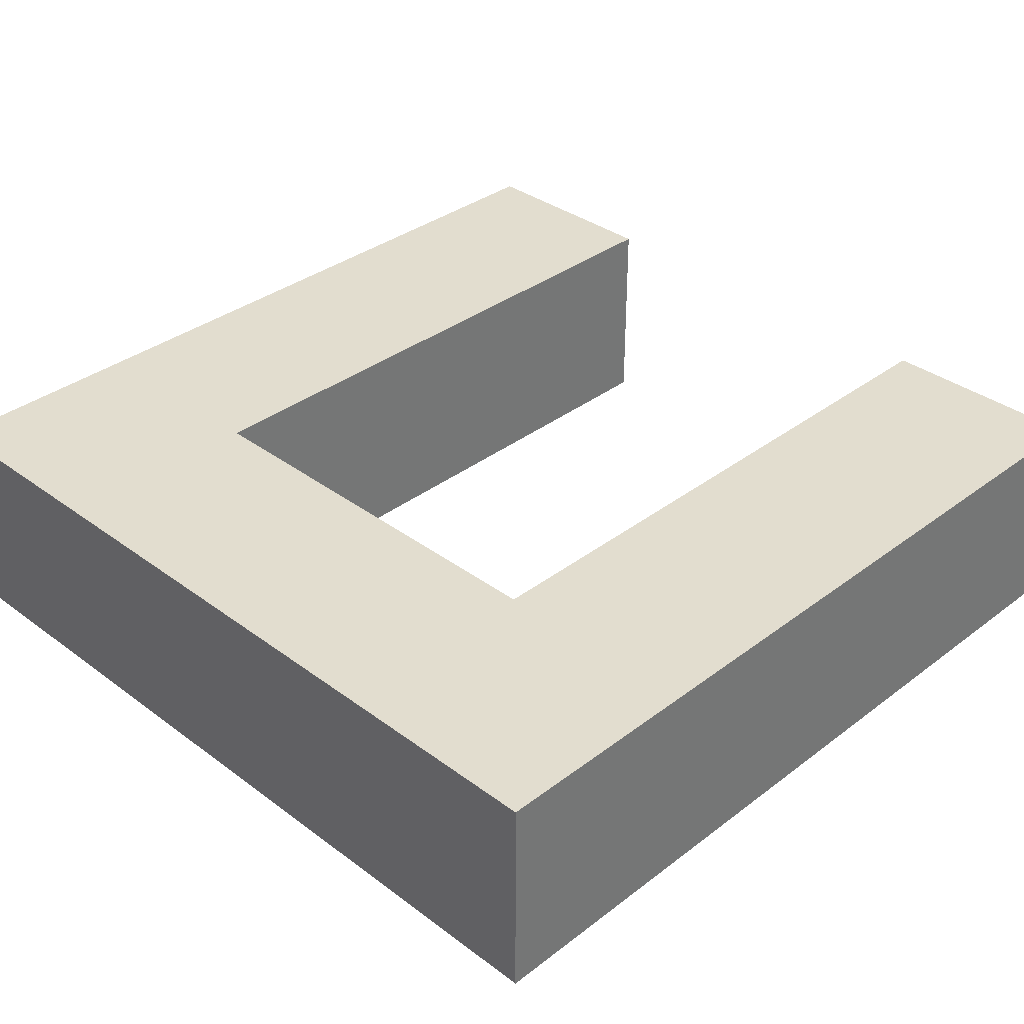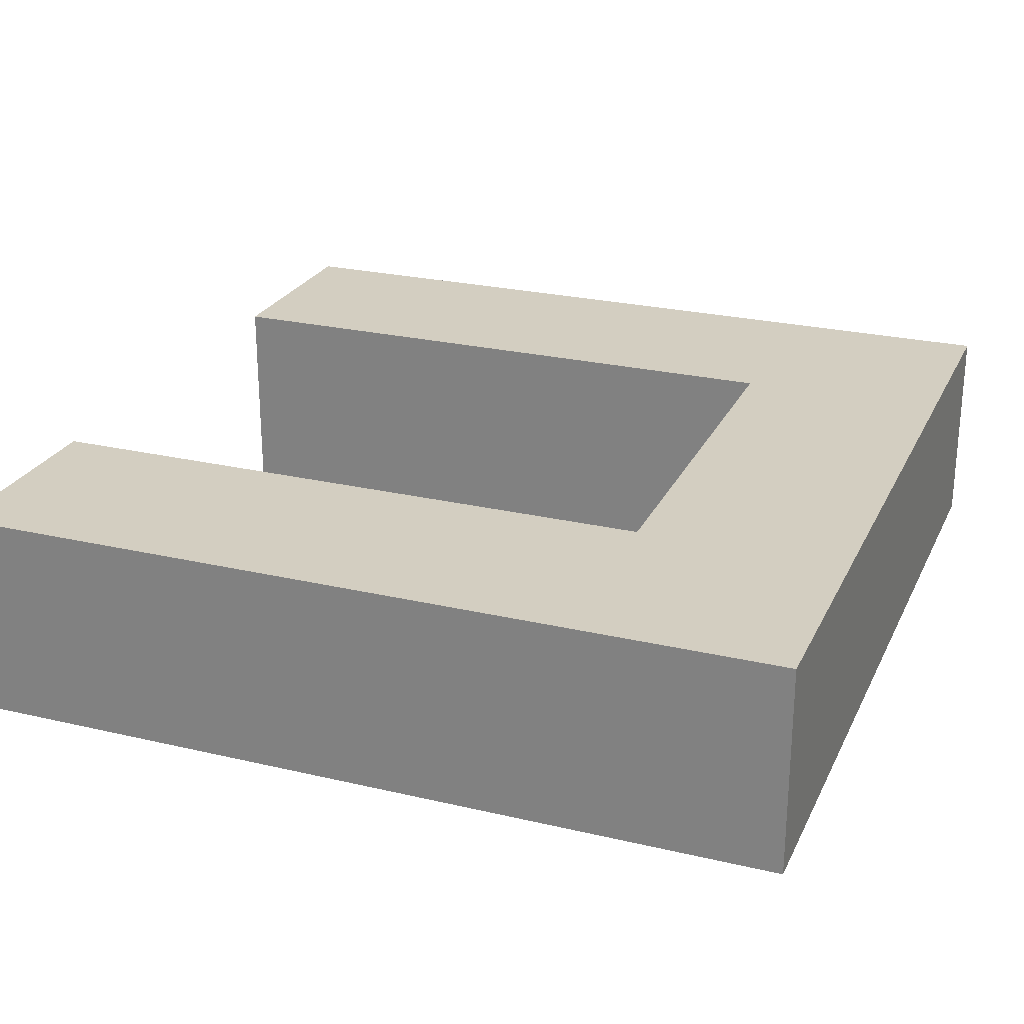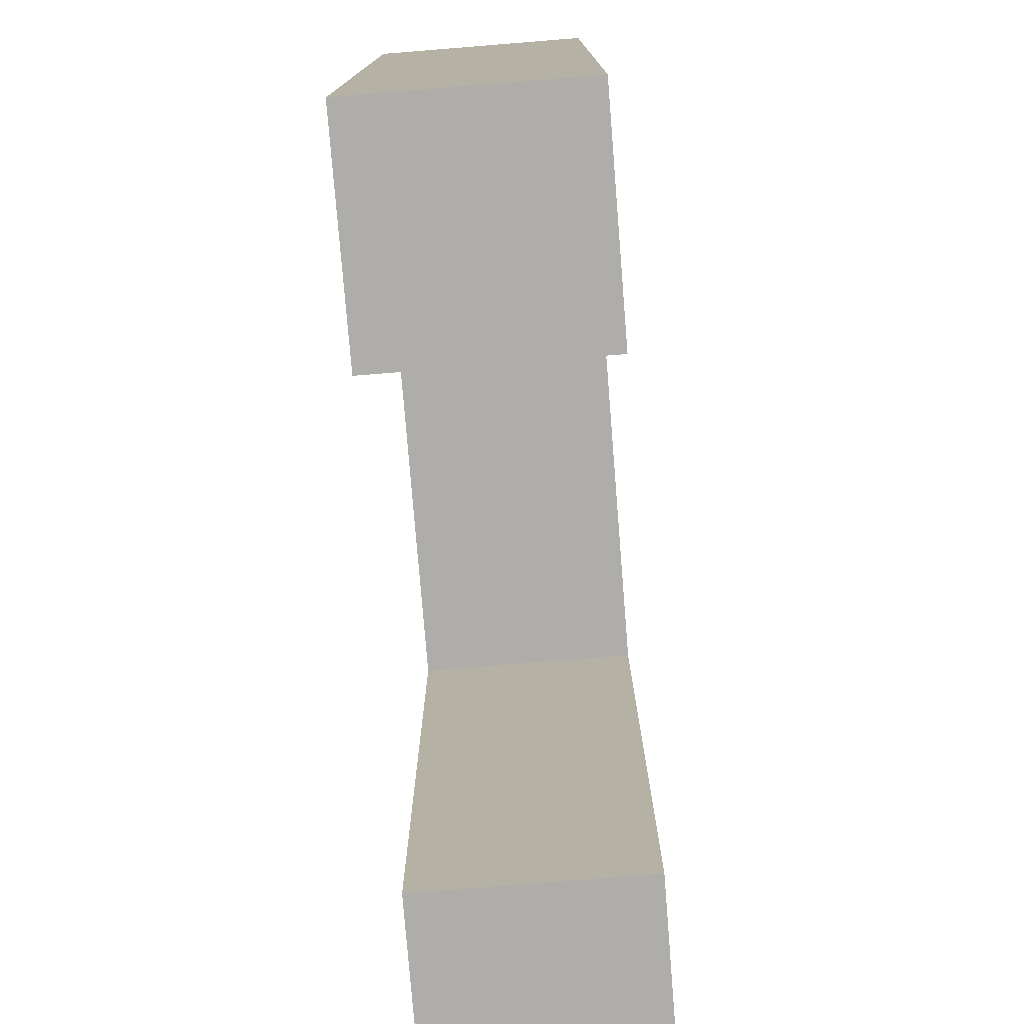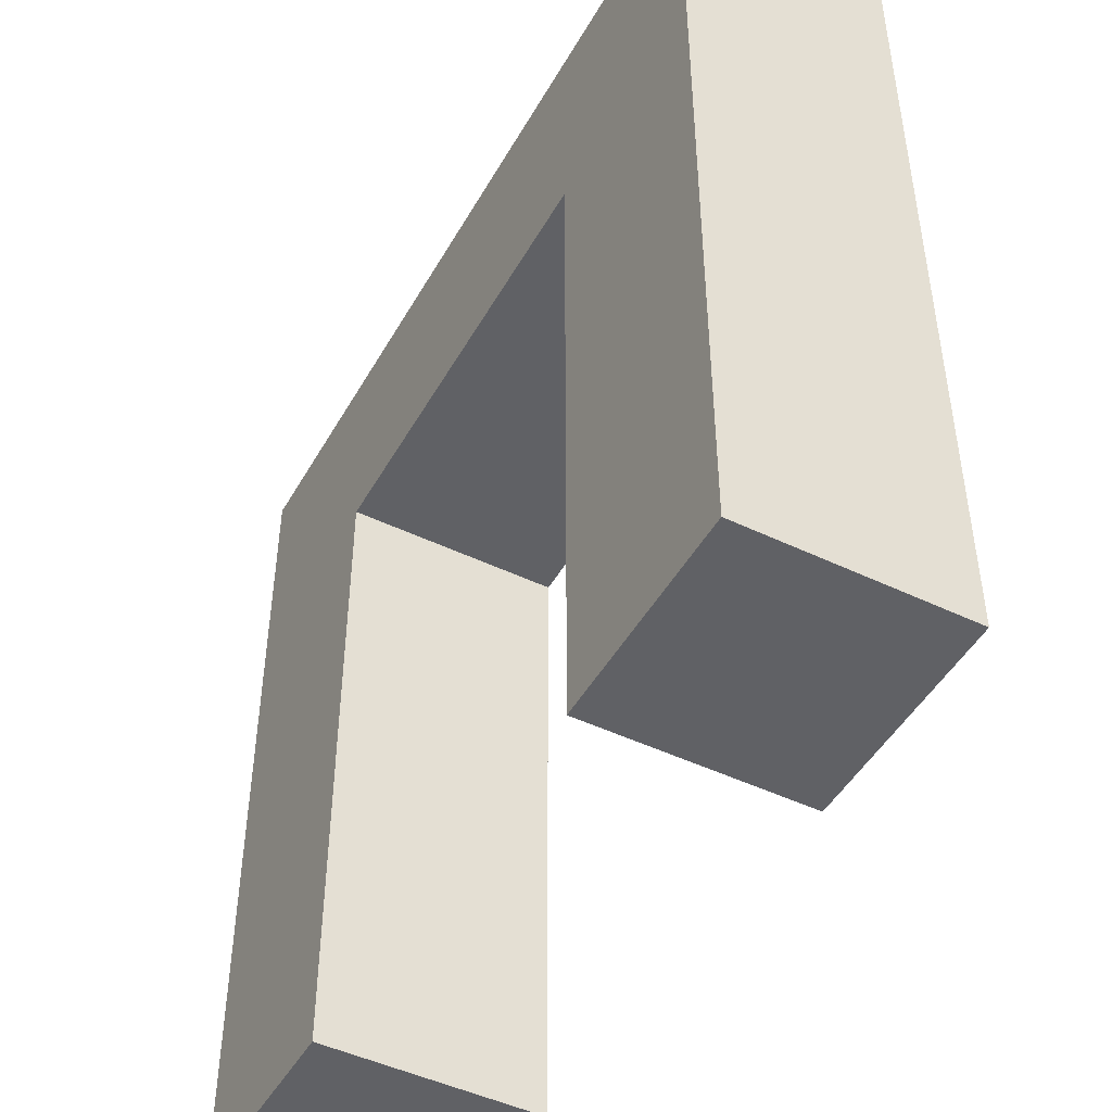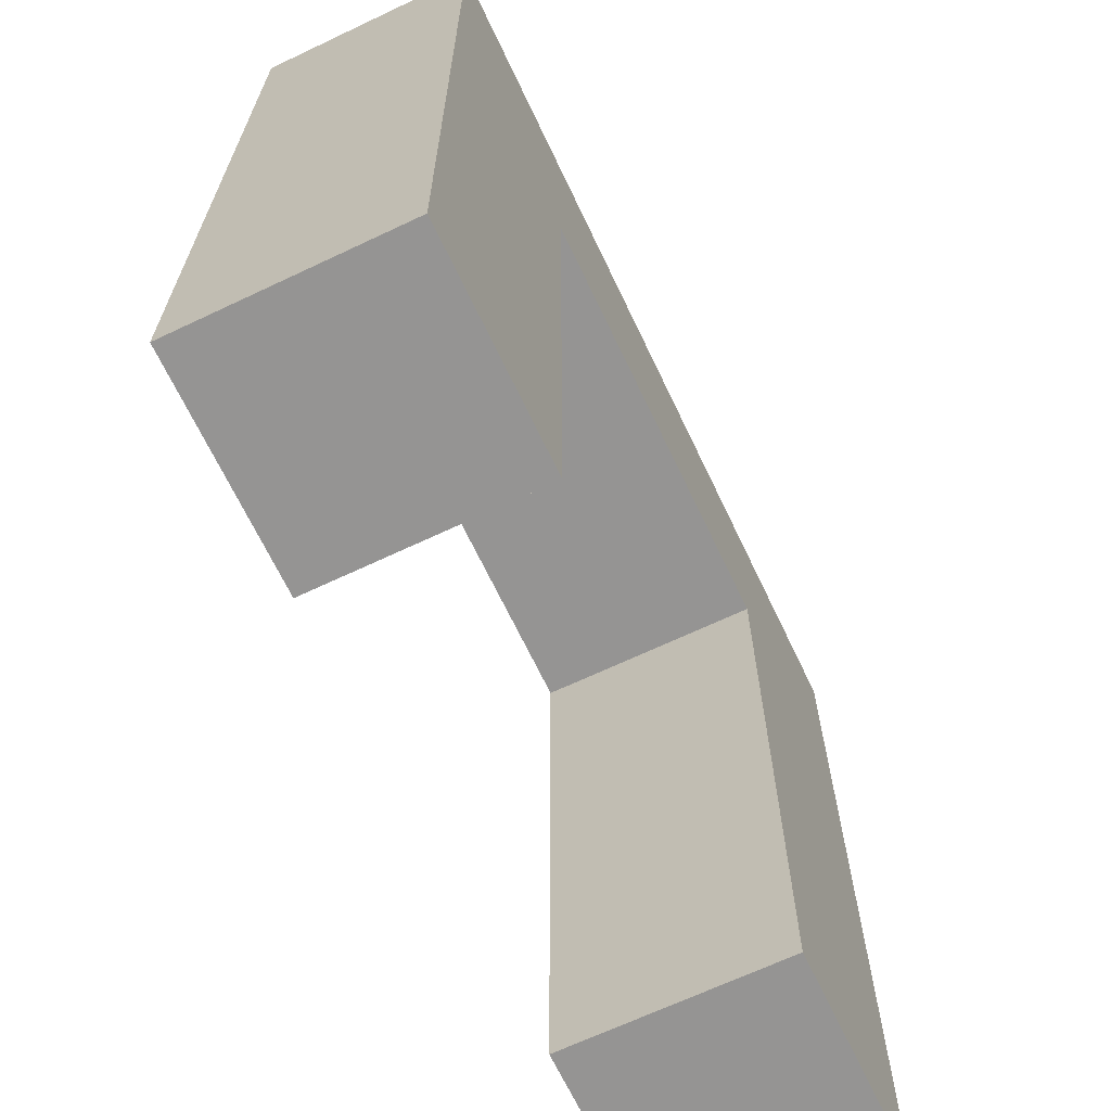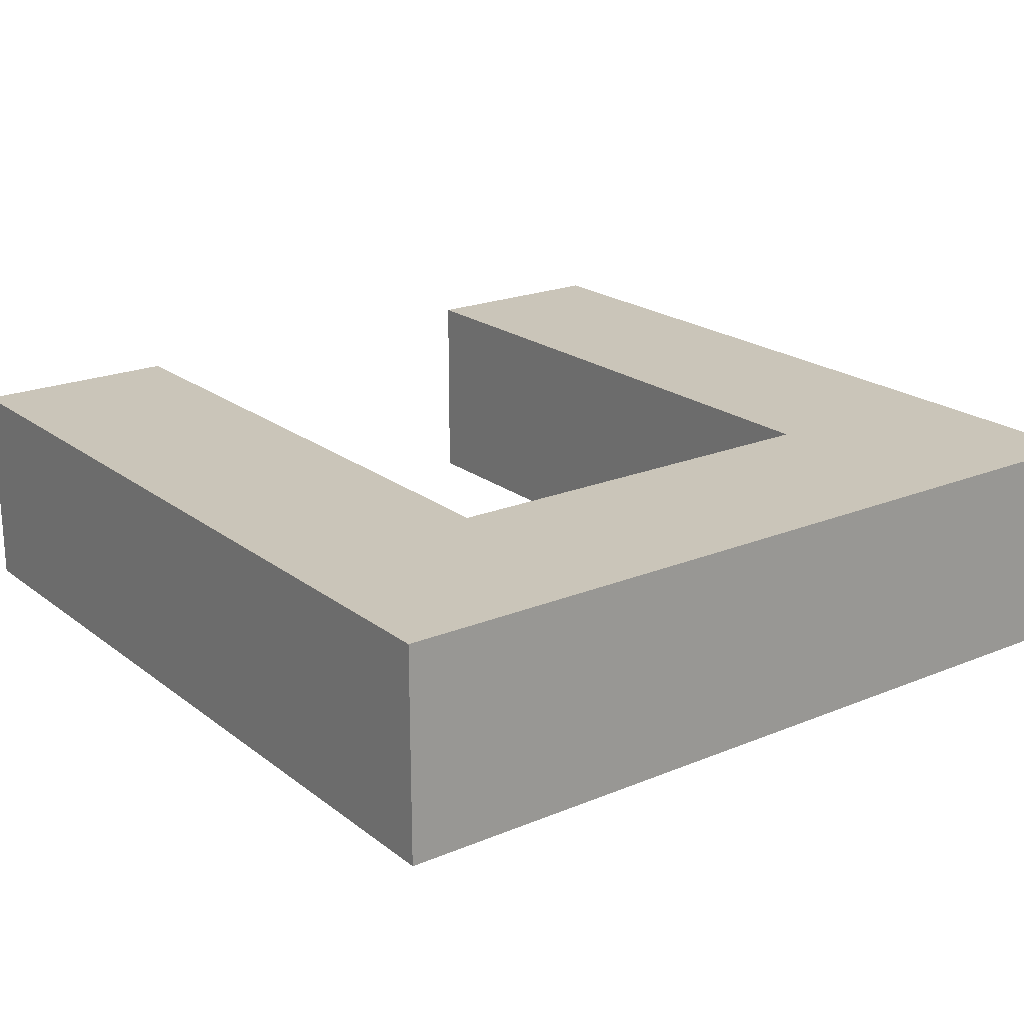
<metadata>
{"format":"obj","ext":"obj","renderer":"f3d","projection":"perspective","resolution":1024,"background":"white","views":[{"elev":35.0,"azim":-135.3,"up":"+Z"},{"elev":25.0,"azim":110.9,"up":"+Z"},{"elev":-77.3,"azim":-85.4,"up":"+Y"},{"elev":-47.5,"azim":-118.4,"up":"+Y"},{"elev":-67.1,"azim":-64.6,"up":"+Y"},{"elev":20.7,"azim":143.3,"up":"+Z"}]}
</metadata>
<code>
v  1700 1.629e-05 -1100
v  1700 400 -1100
v  1700 400 -1200
v  1700 3.642e-13 -1200
v  2100 400 -1100
v  2100 4.609e-05 -1100
v  2100 2.98e-05 -1200
v  2100 400 -1200
v  2000 300 -1200
v  2000 2.384e-05 -1200
v  2000 4.013e-05 -1100
v  2000 300 -1100
v  1800 300 -1200
v  1800 300 -1100
v  1800 1.629e-05 -1100
v  1800 3.642e-13 -1200
g Cube.044
f 1 2 3 4
f 5 6 7 8
f 9 10 11 12
f 2 5 8 3
f 13 9 12 14
f 15 14 2 1
f 12 11 6 5
f 13 16 4 3
f 10 9 8 7
f 1 4 16 15
f 9 13 3 8
f 14 12 5 2
f 6 11 10 7
f 16 13 14 15

</code>
